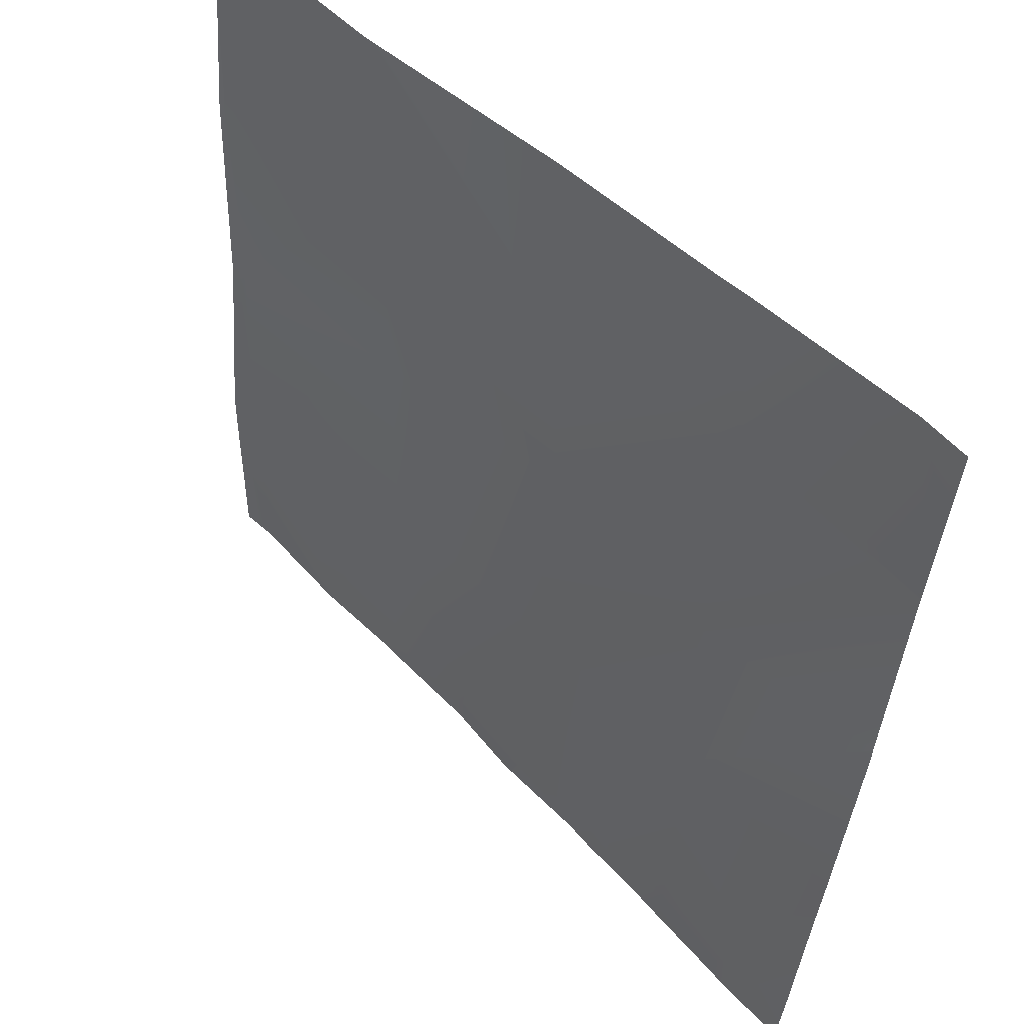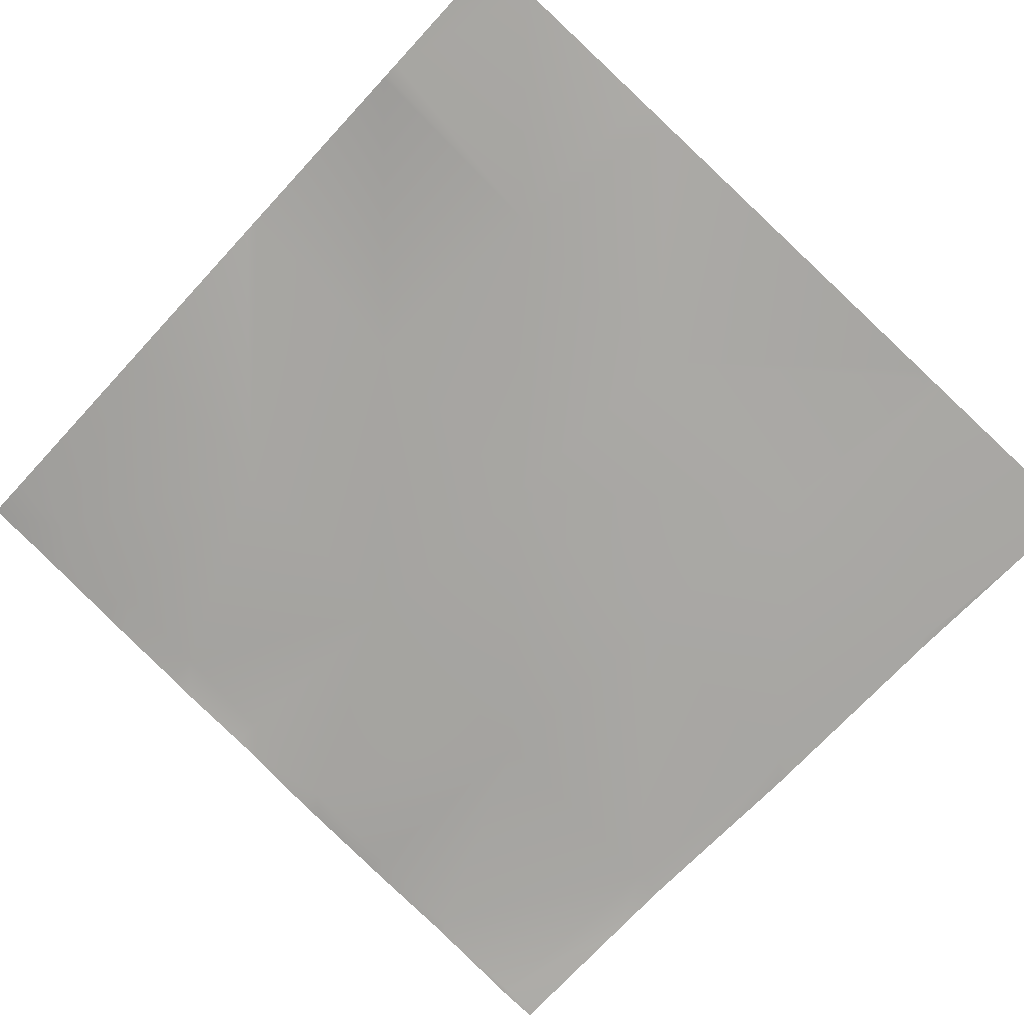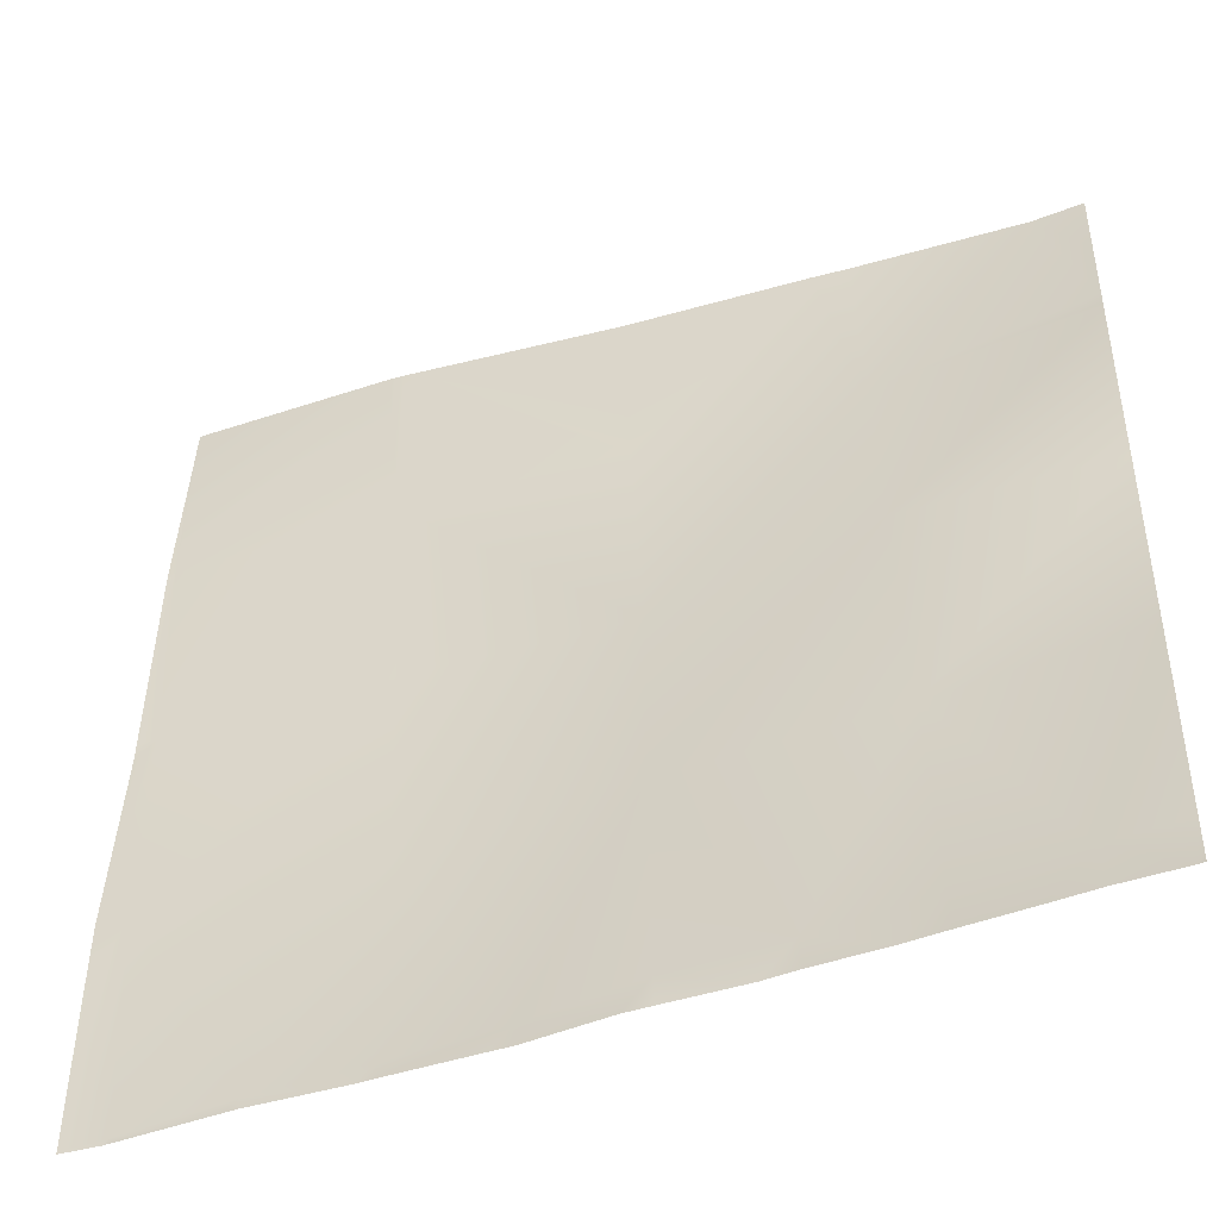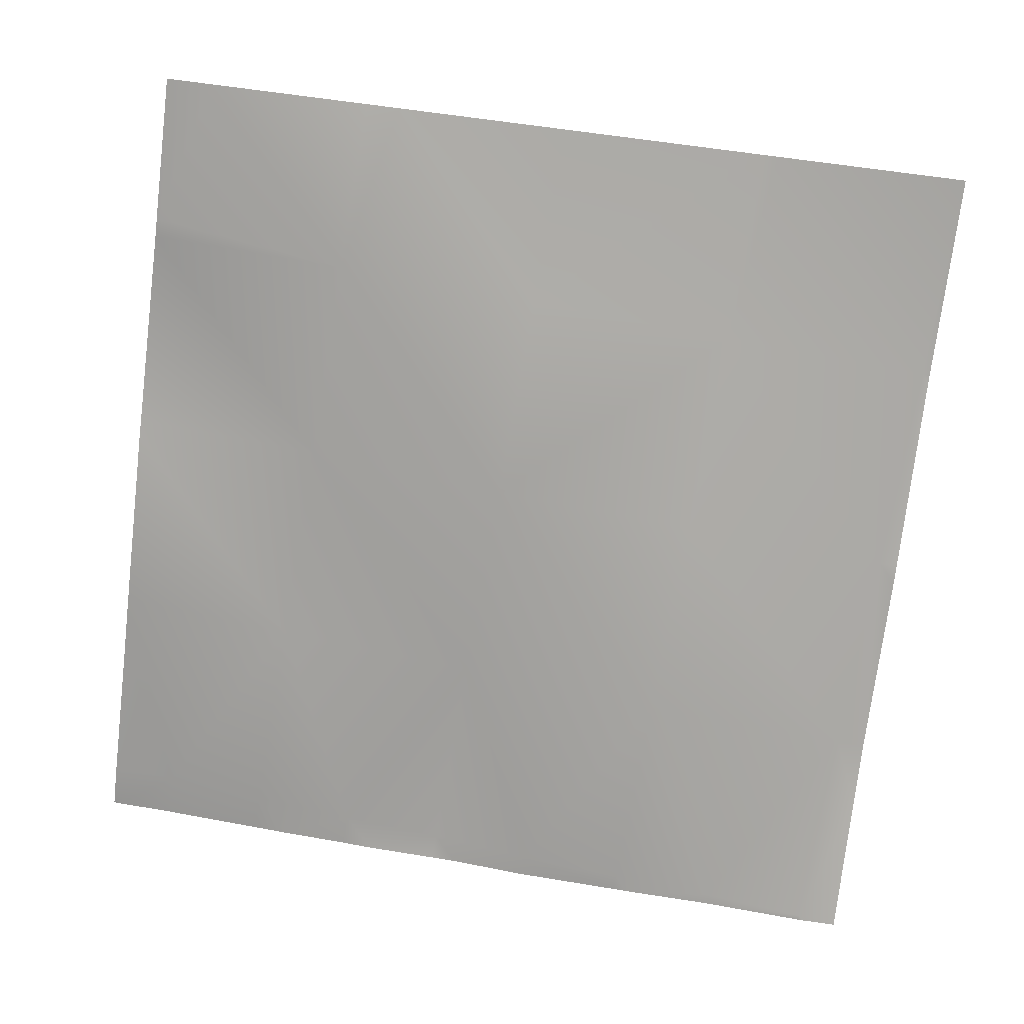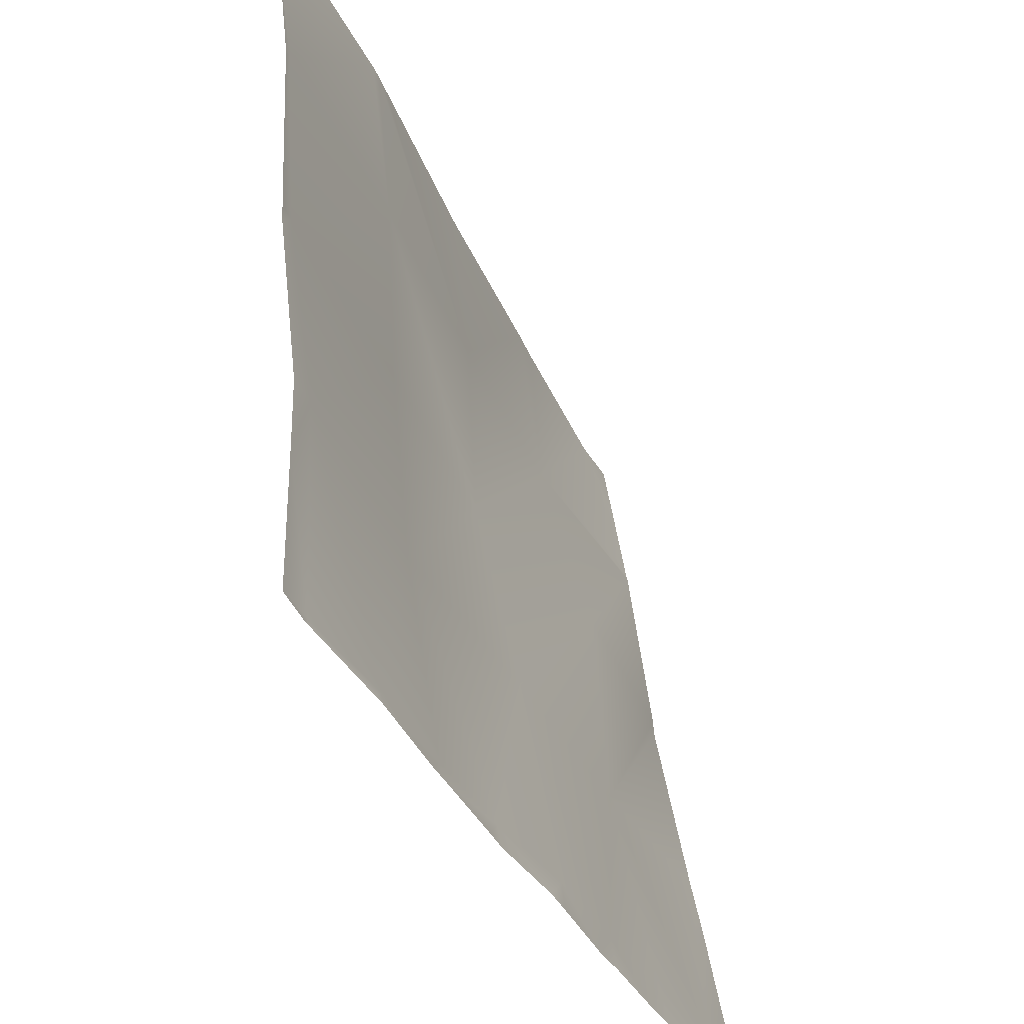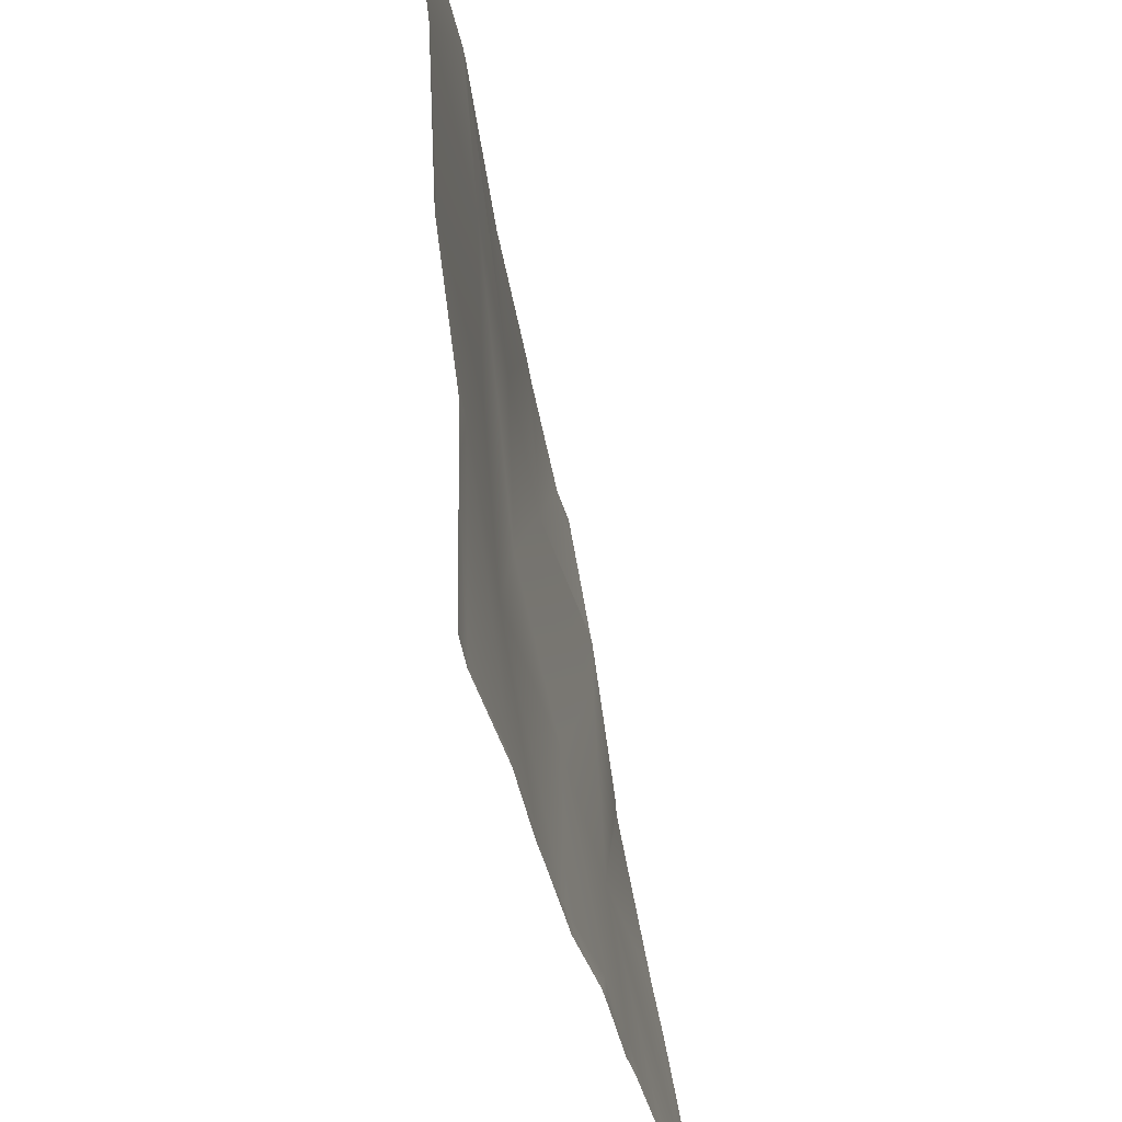
<metadata>
{"format":"obj","ext":"obj","renderer":"f3d","projection":"perspective","resolution":1024,"background":"white","views":[{"elev":54.5,"azim":-139.8,"up":"+Z"},{"elev":-76.4,"azim":-43.0,"up":"+Y"},{"elev":-44.7,"azim":-165.4,"up":"+Z"},{"elev":-80.0,"azim":-7.2,"up":"+Y"},{"elev":-41.6,"azim":108.7,"up":"+Z"},{"elev":-40.8,"azim":95.0,"up":"+Z"}]}
</metadata>
<code>
v -8 2.374 32
v -8 2.355 32.07
v -7.935 2.361 32
v -8 2.278 32.45
v -8 2.057 33.88
v -7.359 2.202 32.42
v -8 1.667 36.45
v -8 1.458 38.4
v -6.154 1.597 36.35
v -7.536 1.154 40
v -8 1.331 39.3
v -7.964 1.229 40
v -8 1.428 38.59
v -6.051 1.119 38.35
v -8 1.447 38.45
v -8 1.233 40
v -8 1.674 36.29
v -6.259 1.685 34.36
v -8 1.96 34.45
v -7.381 2.29 32
v -6.986 2.217 32
v -6.381 2.112 32
v -6.363 2.039 32.36
v -6.036 2.048 32
v -4.266 1.485 34.25
v -5.965 1.045 40
v -5.637 1.031 40
v -4.057 1.034 38.24
v -4.162 1.098 36.25
v -5.366 1.903 32.31
v -5.382 1.953 32
v -5.087 1.896 32
v -4.369 1.798 32.26
v -4.383 1.819 32
v -4.137 1.79 32
v -3.373 1.592 32.21
v -2.063 0.9885 38.14
v -2.107 0.8606 40
v -3.965 0.9173 40
v -2.273 1.206 34.15
v -3.187 1.607 32
v -3.384 1.628 32
v -2.385 1.51 32
v -2.377 1.481 32.15
v -1.38 1.399 32.1
v -2.168 1.058 36.14
v -0.2784 1.195 34.04
v -0.1743 0.9515 36.04
v -2.238 1.489 32
v -1.385 1.413 32
v -1.288 1.397 32
v -1.838 0.8475 40
v -0.06948 0.8504 38.03
v -1.966 0.8568 40
v -0.3834 1.24 32.05
v -0.386 1.247 32
v -0.3387 1.24 32
v 0 1.176 34.03
v 0 0.9614 35.85
v 0 0.9517 36.03
v 0 0.8542 37.96
v 0 1.193 33.37
v 0 1.193 33.41
v 0 1.22 32.03
v 0 0.7308 39.08
v 0 0.6986 39.36
v 0 0.8492 38.03
v 0 0.6301 40
v 0 1.221 32
f 1 2 3
f 4 5 6
f 7 8 9
f 10 11 12
f 10 13 11
f 13 14 15
f 13 10 14
f 16 12 11
f 17 18 19
f 19 6 5
f 19 18 6
f 20 6 21
f 22 23 24
f 23 21 6
f 23 22 21
f 23 6 18
f 8 14 9
f 8 15 14
f 18 7 9
f 18 17 7
f 18 9 25
f 10 26 14
f 14 27 28
f 14 26 27
f 29 9 14
f 30 23 18
f 3 6 20
f 3 4 6
f 3 2 4
f 31 30 32
f 25 30 18
f 24 30 31
f 24 23 30
f 33 32 30
f 33 34 32
f 34 33 35
f 25 36 33
f 25 33 30
f 14 28 29
f 28 37 29
f 38 28 39
f 27 39 28
f 25 29 40
f 9 29 25
f 41 42 36
f 43 36 44
f 43 41 36
f 36 35 33
f 36 42 35
f 40 44 36
f 44 40 45
f 46 47 40
f 29 46 40
f 46 37 48
f 49 45 50
f 49 44 45
f 50 45 51
f 37 52 53
f 37 54 52
f 49 43 44
f 29 37 46
f 36 25 40
f 40 47 45
f 28 54 37
f 28 38 54
f 55 51 45
f 55 56 51
f 56 55 57
f 48 47 46
f 48 58 47
f 48 59 58
f 53 60 48
f 53 61 60
f 53 48 37
f 62 47 63
f 62 55 47
f 62 64 55
f 47 55 45
f 65 53 66
f 65 67 53
f 68 53 52
f 68 66 53
f 64 57 55
f 64 69 57
f 61 53 67
f 59 48 60
f 58 63 47

</code>
